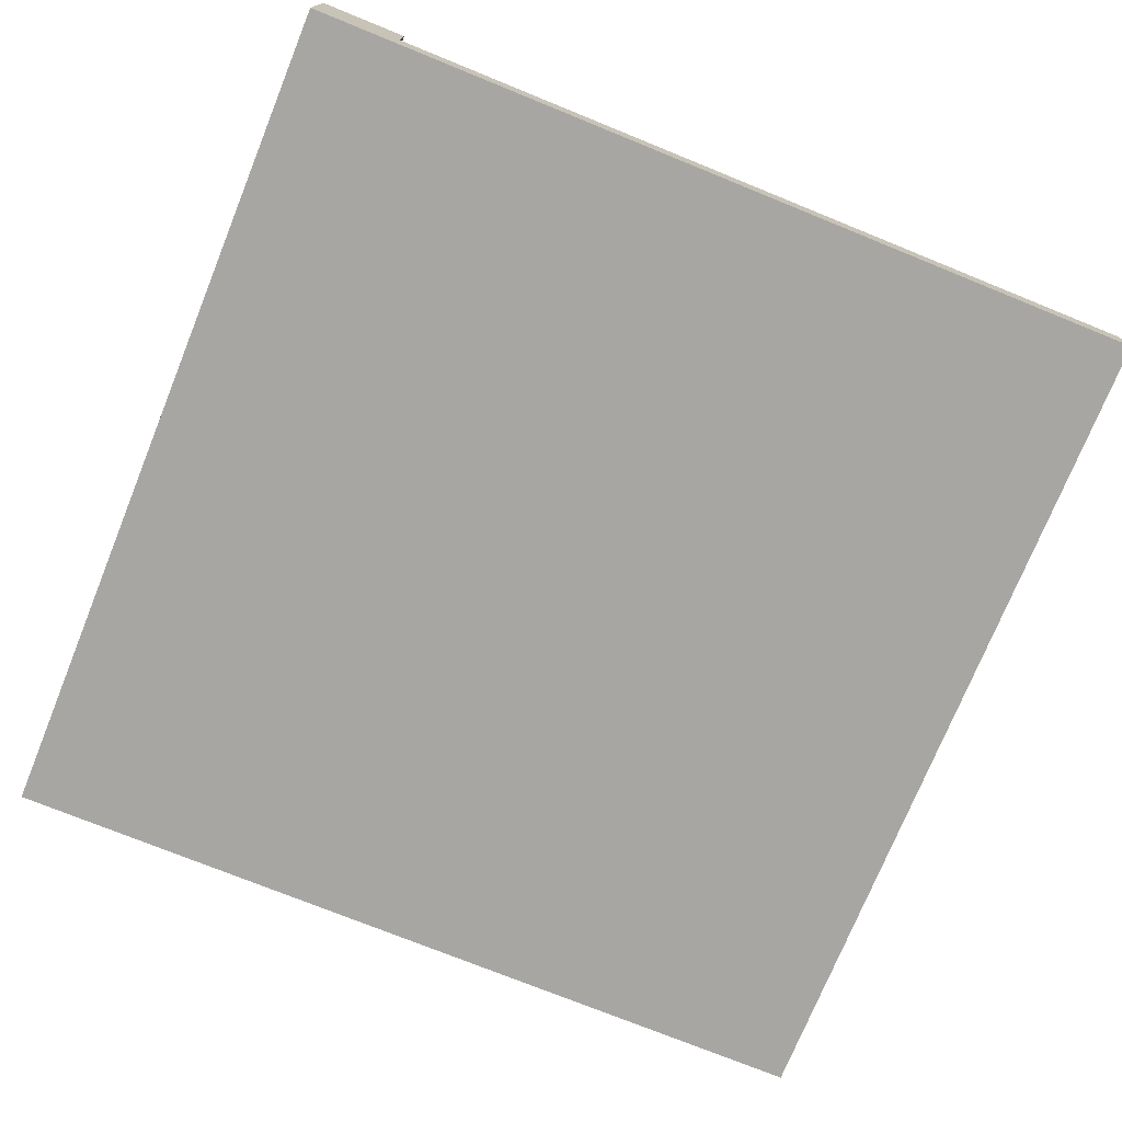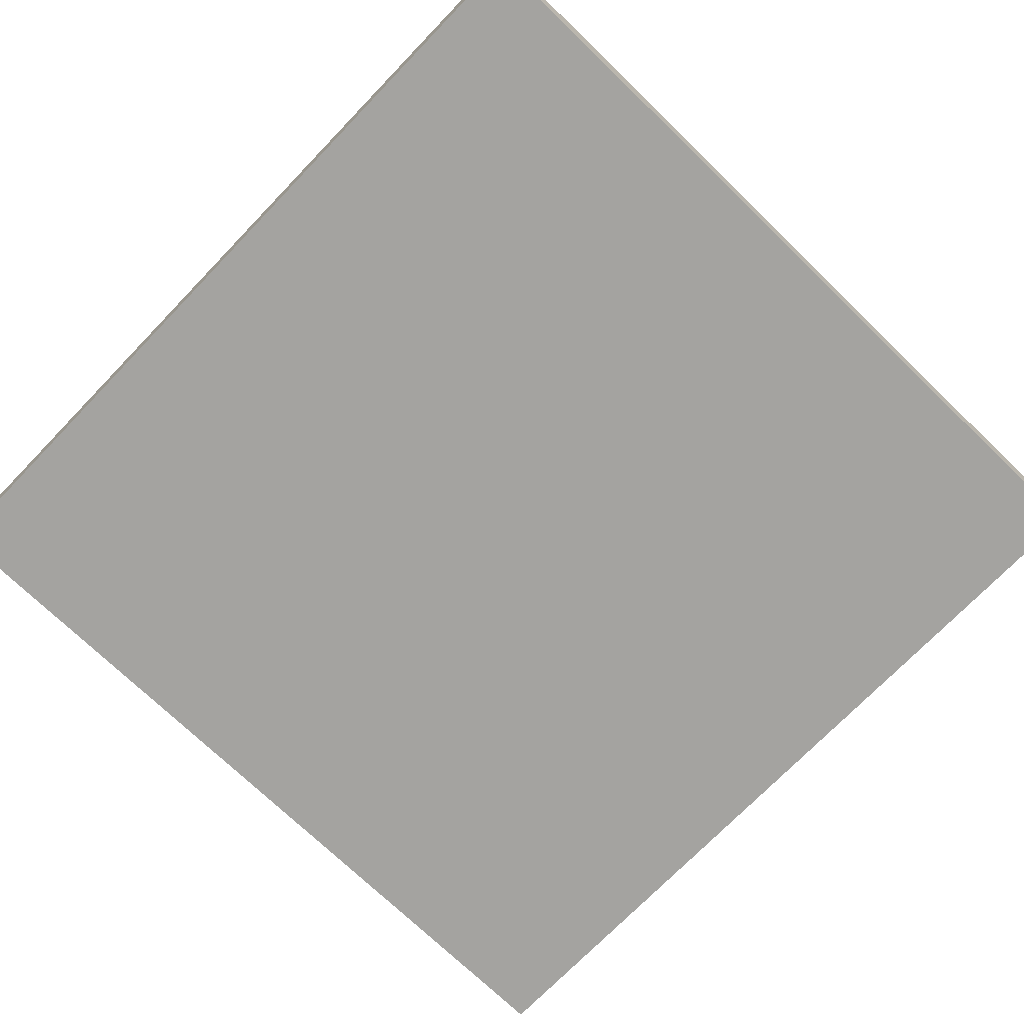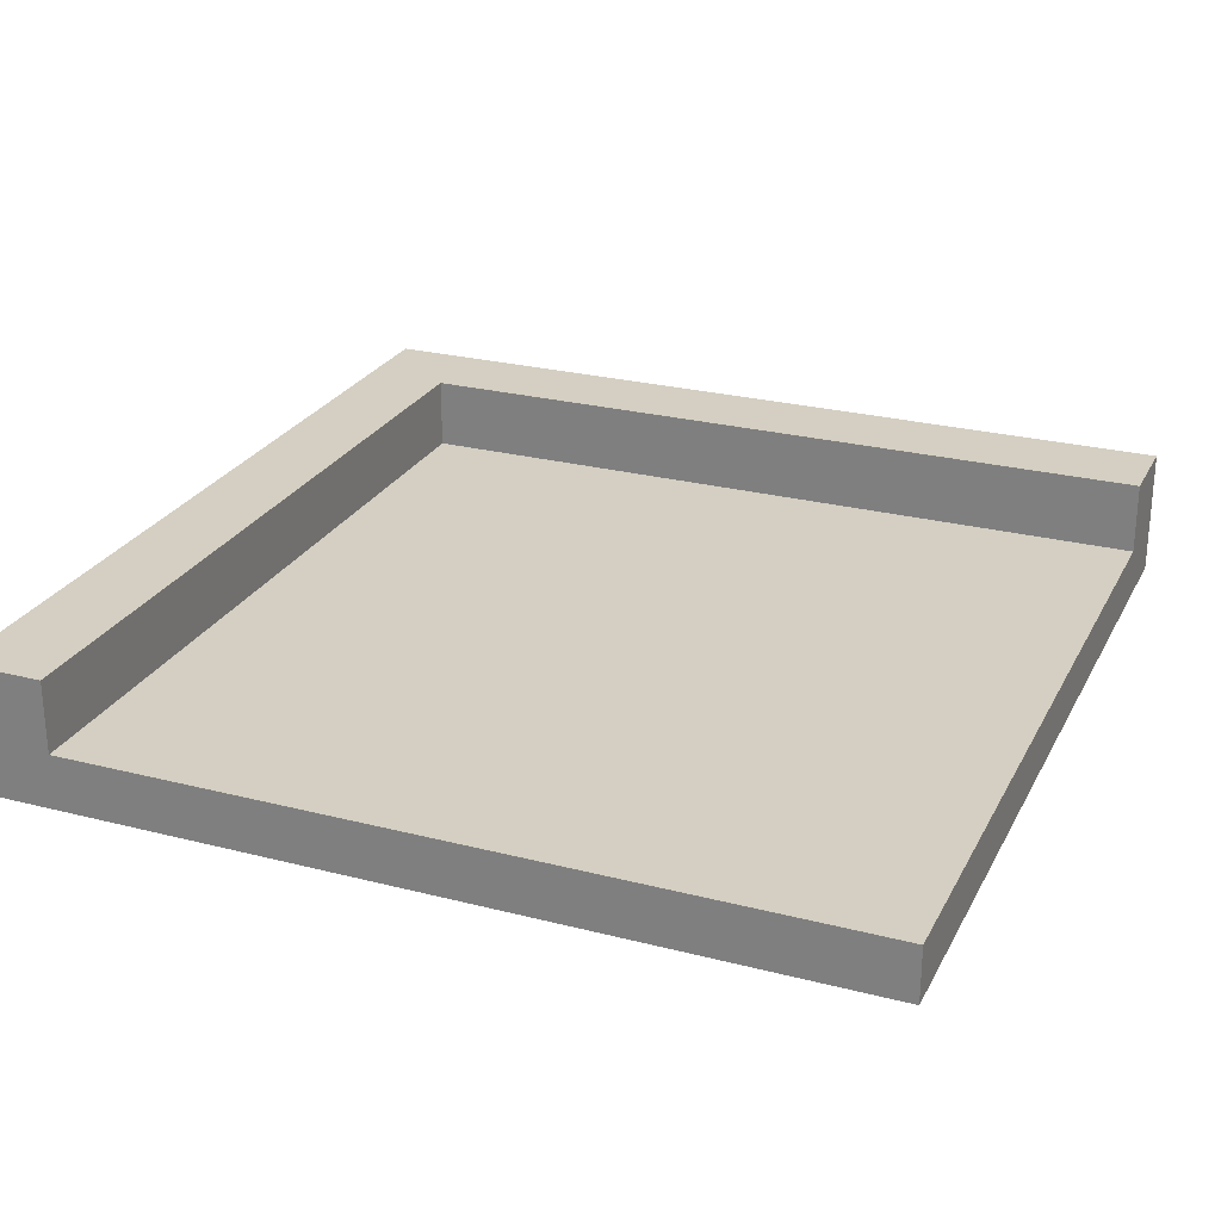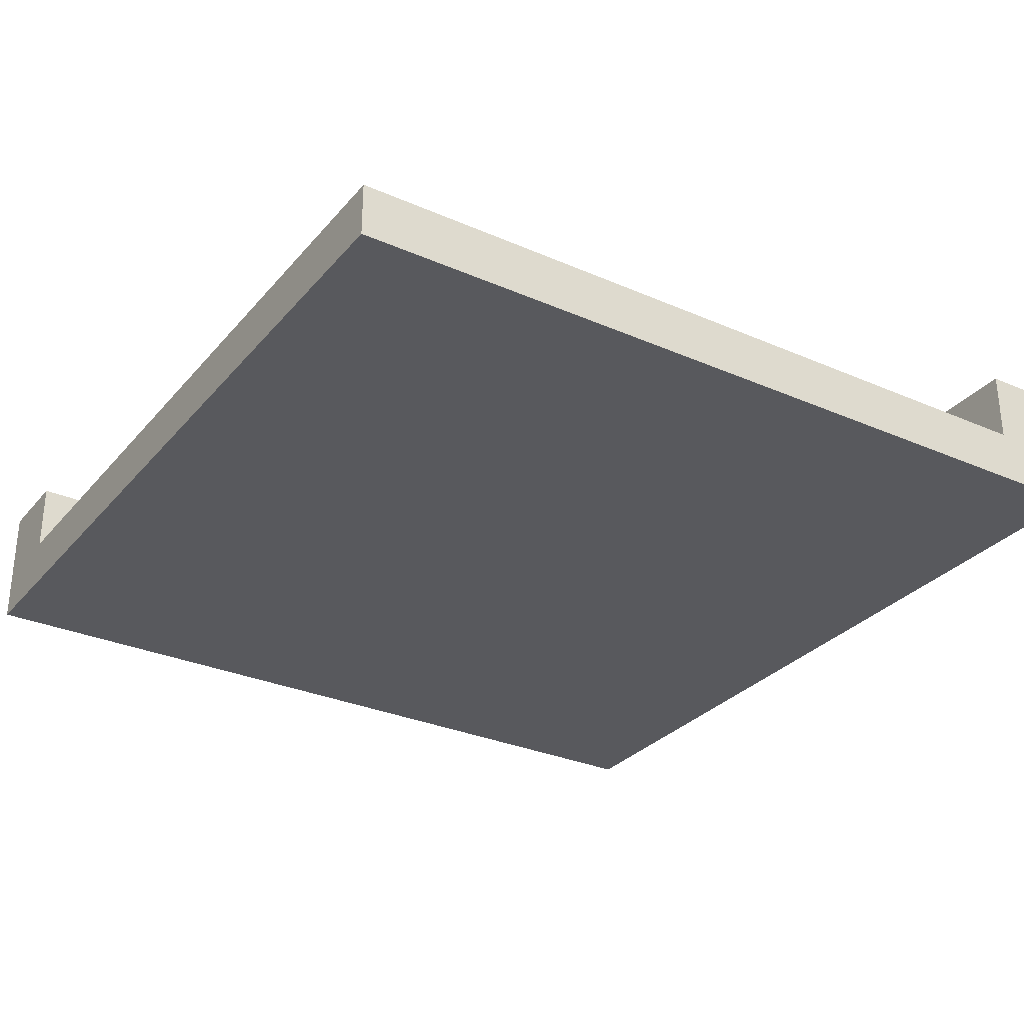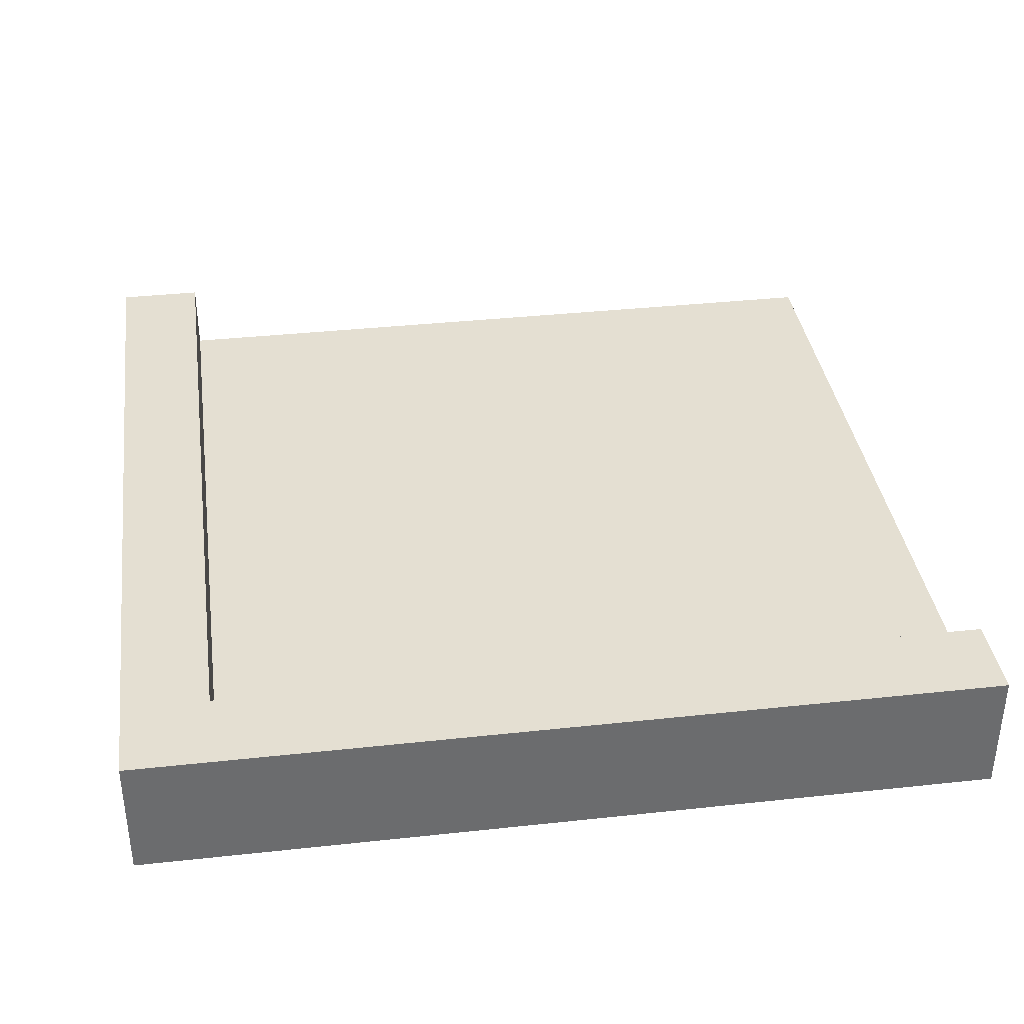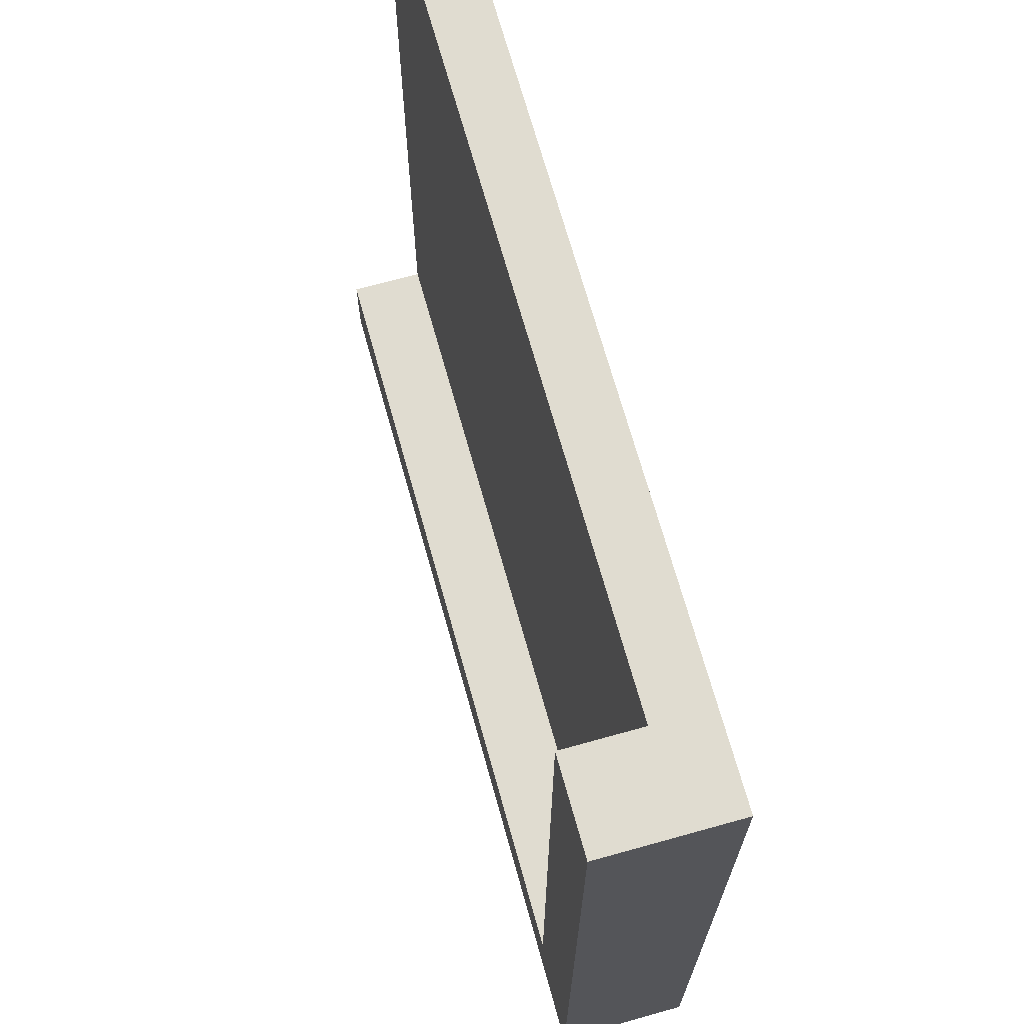
<metadata>
{"format":"obj","ext":"obj","renderer":"f3d","projection":"perspective","resolution":1024,"background":"white","views":[{"elev":-74.3,"azim":-22.1,"up":"+Y"},{"elev":-72.9,"azim":-134.0,"up":"+Y"},{"elev":25.7,"azim":22.3,"up":"+Y"},{"elev":-30.1,"azim":57.5,"up":"+Y"},{"elev":36.9,"azim":-98.0,"up":"+Y"},{"elev":69.6,"azim":-105.6,"up":"+Z"}]}
</metadata>
<code>
v  -1.5 0 1.5
v  -1.5 0 -1.5
v  1.5 0 -1.5
v  1.5 0 -1.2
v  1.5 0 1.5
v  -1.2 0 1.5
v  -1.5 0.44 1.5
v  -1.2 0.19 1.5
v  -1.2 0.44 1.5
v  -1.5 0.44 -1.5
v  -1.2 0.44 -1.2
v  1.5 0.44 -1.2
v  1.5 0.44 -1.5
v  1.5 0.19 -1.2
v  1.5 0.19 1.5
v  -1.2 0.19 -1.2
g Mesh1 Corner Model
f 1 2 3
f 1 3 4
f 1 4 5
f 5 6 1
g BackColor
f 2 1 6
f 2 6 5
f 2 5 4
f 4 3 2
g Red
f 7 1 6
f 7 6 8
f 8 9 7
g BackColor
f 1 7 9
f 1 9 8
f 8 6 1
g Red
f 10 7 9
f 10 9 11
f 10 11 12
f 10 12 13
f 1 7 10
f 1 10 2
g BackColor
f 2 10 7
f 2 7 1
g Red
f 3 2 10
f 3 10 13
g BackColor
f 13 10 2
f 13 2 3
f 10 13 12
f 10 12 11
f 10 11 9
f 9 7 10
g Red
f 4 3 13
f 4 13 12
f 12 14 4
g BackColor
f 3 4 14
f 3 14 12
f 12 13 3
g Green
f 5 4 14
f 5 14 15
g BackColor
f 15 14 4
f 15 4 5
g Green
f 15 14 16
f 15 16 8
g BackColor
f 8 16 14
f 8 14 15
g Red
f 8 16 11
f 8 11 9
g BackColor
f 9 11 16
f 9 16 8
g Red
f 11 16 14
f 11 14 12
g BackColor
f 12 14 16
f 12 16 11
g Green
f 5 15 8
f 5 8 6
g BackColor
f 6 8 15
f 6 15 5

</code>
